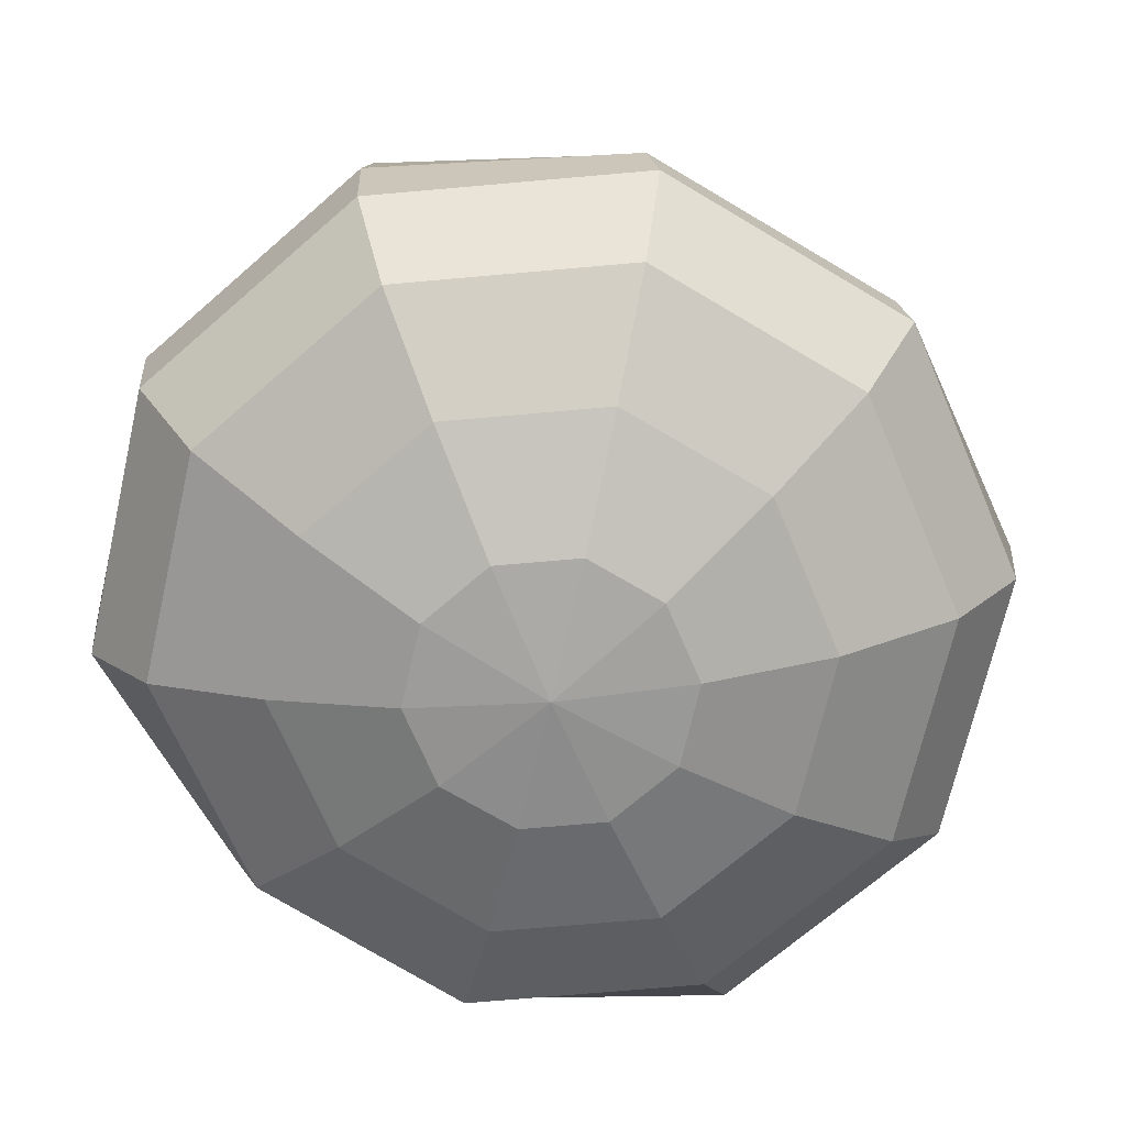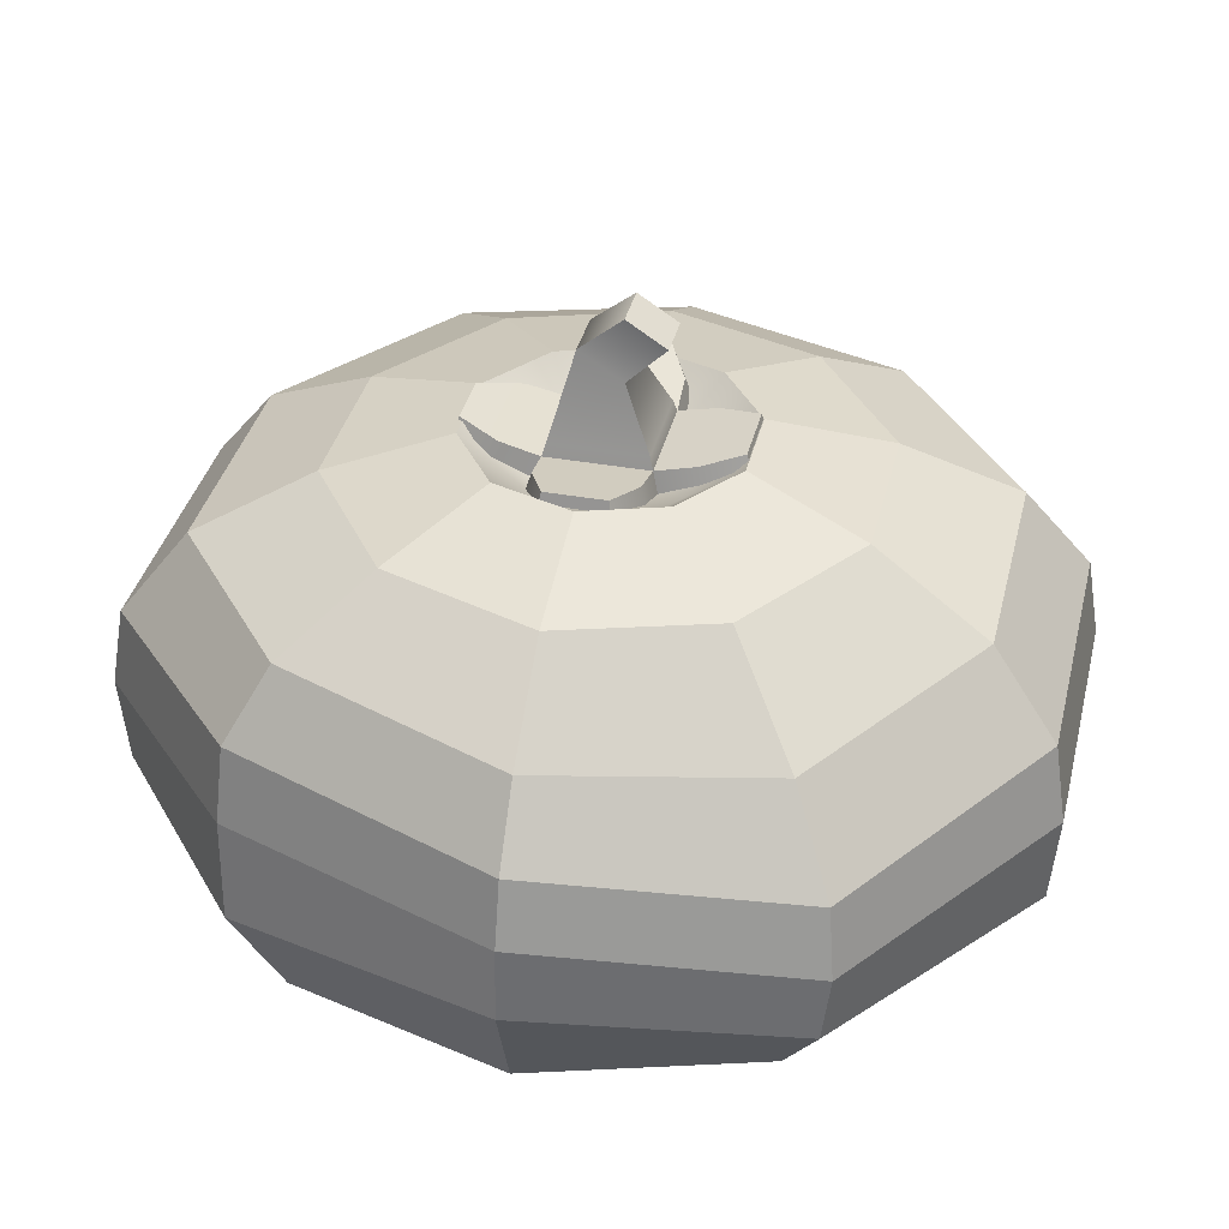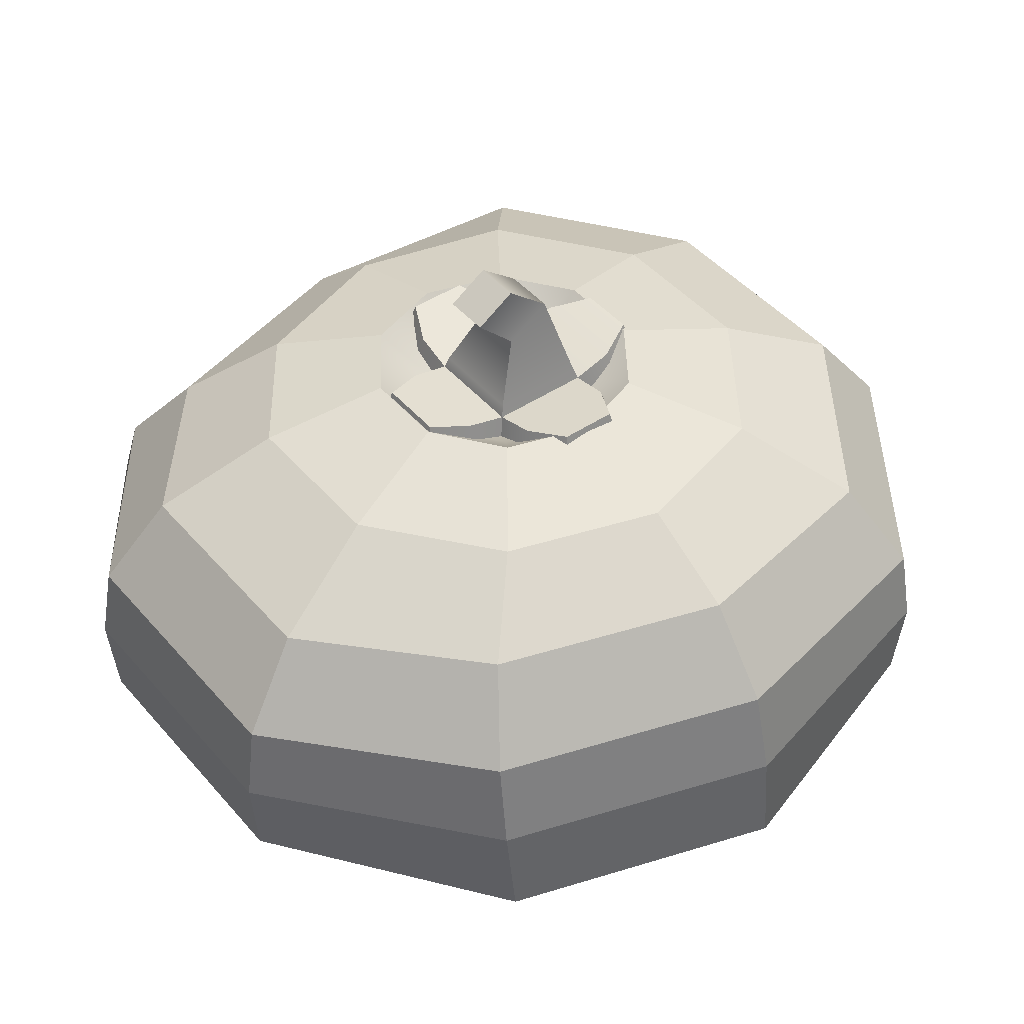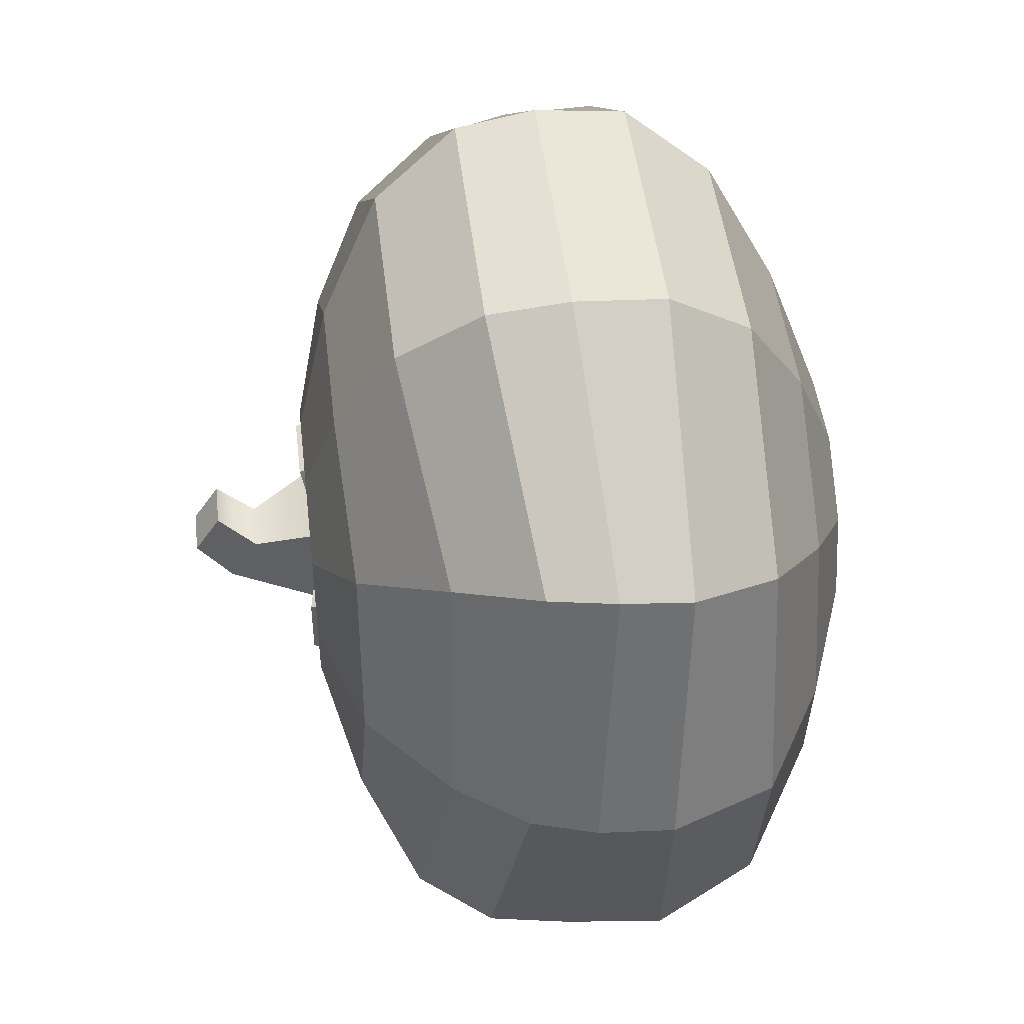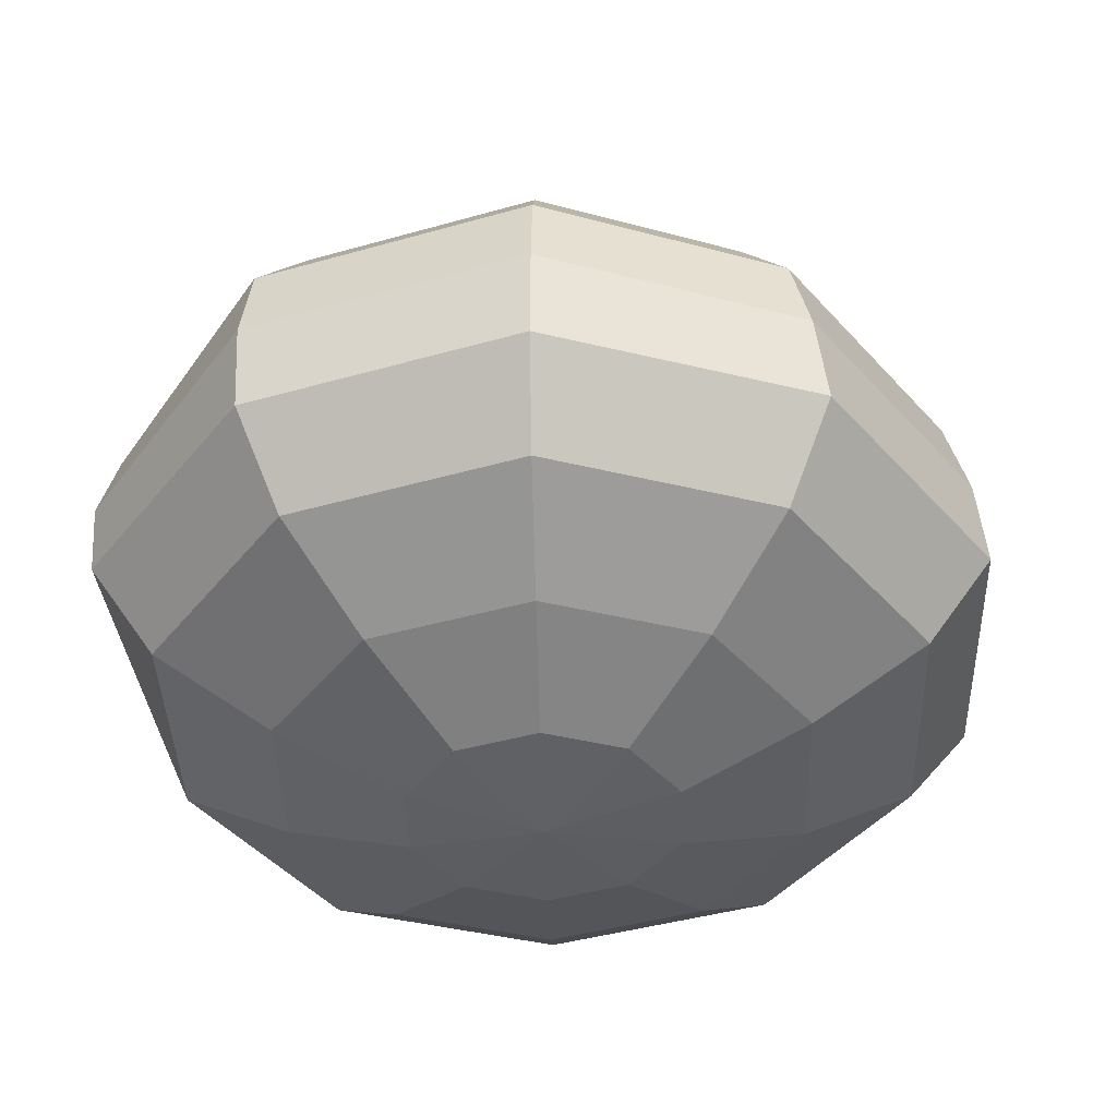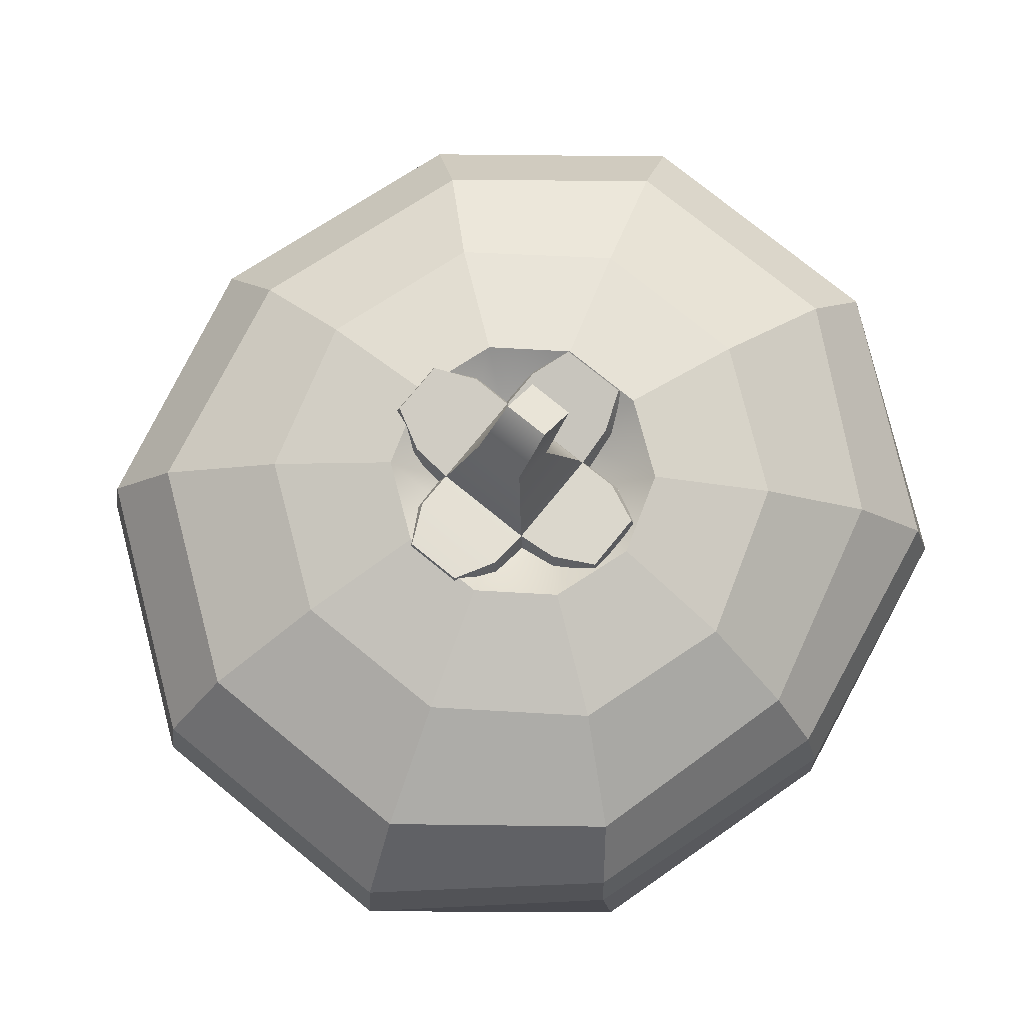
<metadata>
{"format":"obj","ext":"obj","renderer":"f3d","projection":"perspective","resolution":1024,"background":"white","views":[{"elev":-69.8,"azim":41.1,"up":"+Y"},{"elev":36.6,"azim":-76.8,"up":"+Y"},{"elev":45.0,"azim":52.3,"up":"+Y"},{"elev":46.5,"azim":-96.6,"up":"+Z"},{"elev":-40.9,"azim":19.3,"up":"+Y"},{"elev":76.0,"azim":-140.8,"up":"+Y"}]}
</metadata>
<code>
g default
v 0.5123 2.005 -7.784
v 0.1446 2.005 -8.051
v -0.31 2.005 -8.051
v -0.6777 2.005 -7.784
v -0.8181 2.005 -7.351
v -0.6777 2.005 -6.919
v -0.31 2.005 -6.652
v 0.1446 2.005 -6.652
v 0.5123 2.005 -6.919
v 0.6527 2.005 -7.351
v 1.072 2.205 -8.192
v 0.3575 2.205 -8.711
v -0.5263 2.205 -8.711
v -1.241 2.205 -8.192
v -1.519 2.262 -7.351
v -1.244 2.263 -6.509
v -0.5274 2.263 -5.989
v 0.3582 2.263 -5.989
v 1.075 2.263 -6.509
v 1.348 2.263 -7.351
v 1.589 2.584 -8.57
v 0.552 2.584 -9.323
v -0.7293 2.584 -9.323
v -1.766 2.584 -8.57
v -2.144 2.619 -7.351
v -1.766 2.61 -6.133
v -0.7293 2.61 -5.38
v 0.552 2.61 -5.38
v 1.589 2.61 -6.133
v 1.985 2.61 -7.351
v 1.883 3.065 -8.784
v 0.6645 3.065 -9.669
v -0.8418 3.065 -9.669
v -1.943 3.124 -8.784
v -2.356 3.17 -7.351
v -2.059 3.088 -5.919
v -0.8418 3.065 -5.034
v 0.6645 3.065 -5.034
v 1.88 3.066 -5.919
v 2.346 3.066 -7.351
v 1.92 3.546 -8.809
v 0.6802 3.546 -9.71
v -0.8521 3.546 -9.71
v -1.875 3.648 -8.803
v -2.329 3.565 -7.351
v -2.065 3.46 -5.876
v -0.8521 3.546 -4.993
v 0.6802 3.546 -4.993
v 1.828 3.58 -5.898
v 2.302 3.581 -7.351
v 1.865 3.976 -8.767
v 0.6613 3.976 -9.642
v -0.8269 3.976 -9.642
v -1.828 4.075 -8.765
v -2.229 3.908 -7.351
v -1.97 3.808 -5.917
v -0.8269 3.976 -5.061
v 0.6613 3.976 -5.061
v 1.721 4.034 -5.938
v 2.18 4.034 -7.351
v 1.572 4.423 -8.554
v 0.5494 4.423 -9.297
v -0.7148 4.423 -9.297
v -1.657 4.463 -8.554
v -1.961 4.283 -7.351
v -1.651 4.243 -6.149
v -0.7148 4.423 -5.406
v 0.5494 4.423 -5.406
v 1.43 4.482 -6.149
v 1.821 4.482 -7.351
v 1.049 4.745 -8.174
v 0.3496 4.745 -8.682
v -0.515 4.745 -8.682
v -1.214 4.745 -8.174
v -1.465 4.711 -7.351
v -1.197 4.701 -6.529
v -0.515 4.745 -6.021
v 0.3496 4.745 -6.021
v 1.021 4.762 -6.529
v 1.288 4.764 -7.351
v 0.5123 4.92 -7.784
v 0.1446 4.92 -8.051
v -0.31 4.92 -8.051
v -0.6777 4.92 -7.784
v -0.8181 4.92 -7.351
v -0.6777 4.92 -6.919
v -0.31 4.92 -6.652
v 0.1446 4.92 -6.652
v 0.5123 4.92 -6.919
v 0.6527 4.92 -7.351
v -0.08271 1.931 -7.351
v 0.2499 4.654 -7.593
v 0.04432 4.654 -7.742
v -0.08271 4.602 -7.351
v -0.2097 4.654 -7.742
v -0.4153 4.654 -7.593
v -0.4938 4.654 -7.351
v -0.4153 4.654 -7.11
v -0.2097 4.654 -6.96
v 0.04432 4.654 -6.96
v 0.2499 4.654 -7.11
v 0.3284 4.654 -7.351
g pSphere2 group1
f 1 2 12 11
f 2 3 13 12
f 3 4 14 13
f 4 5 15 14
f 5 6 16 15
f 6 7 17 16
f 7 8 18 17
f 8 9 19 18
f 9 10 20 19
f 10 1 11 20
f 11 12 22 21
f 12 13 23 22
f 13 14 24 23
f 14 15 25 24
f 15 16 26 25
f 16 17 27 26
f 17 18 28 27
f 18 19 29 28
f 19 20 30 29
f 20 11 21 30
f 21 22 32 31
f 22 23 33 32
f 23 24 34 33
f 24 25 35 34
f 25 26 36 35
f 26 27 37 36
f 27 28 38 37
f 28 29 39 38
f 29 30 40 39
f 30 21 31 40
f 31 32 42 41
f 32 33 43 42
f 33 34 44 43
f 34 35 45 44
f 35 36 46 45
f 36 37 47 46
f 37 38 48 47
f 38 39 49 48
f 39 40 50 49
f 40 31 41 50
f 41 42 52 51
f 42 43 53 52
f 43 44 54 53
f 44 45 55 54
f 45 46 56 55
f 46 47 57 56
f 47 48 58 57
f 48 49 59 58
f 49 50 60 59
f 50 41 51 60
f 51 52 62 61
f 52 53 63 62
f 53 54 64 63
f 54 55 65 64
f 55 56 66 65
f 56 57 67 66
f 57 58 68 67
f 58 59 69 68
f 59 60 70 69
f 60 51 61 70
f 61 62 72 71
f 62 63 73 72
f 63 64 74 73
f 64 65 75 74
f 65 66 76 75
f 66 67 77 76
f 67 68 78 77
f 68 69 79 78
f 69 70 80 79
f 70 61 71 80
f 71 72 82 81
f 72 73 83 82
f 73 74 84 83
f 74 75 85 84
f 75 76 86 85
f 76 77 87 86
f 77 78 88 87
f 78 79 89 88
f 79 80 90 89
f 80 71 81 90
f 2 1 91
f 3 2 91
f 4 3 91
f 5 4 91
f 6 5 91
f 7 6 91
f 8 7 91
f 9 8 91
f 10 9 91
f 1 10 91
f 92 93 94
f 93 95 94
f 95 96 94
f 96 97 94
f 97 98 94
f 98 99 94
f 99 100 94
f 100 101 94
f 101 102 94
f 102 92 94
f 81 82 93 92
f 82 83 95 93
f 83 84 96 95
f 84 85 97 96
f 85 86 98 97
f 86 87 99 98
f 87 88 100 99
f 88 89 101 100
f 89 90 102 101
f 90 81 92 102
g default
v -0.3357 4.741 -7.064
v 0.268 4.741 -7.064
v -0.1593 5.426 -7.058
v 0.09163 5.426 -7.058
v -0.1593 5.563 -7.268
v 0.09163 5.563 -7.268
v -0.3357 4.741 -7.668
v 0.268 4.741 -7.668
v -0.3049 4.846 -7.095
v -0.3049 4.846 -7.637
v 0.2372 4.846 -7.637
v 0.2372 4.846 -7.095
v -0.3198 4.814 -6.856
v -0.2258 4.888 -6.648
v 0.2521 4.814 -6.856
v 0.1581 4.888 -6.648
v 0.2281 4.897 -6.88
v 0.1459 4.947 -6.665
v -0.2958 4.897 -6.88
v -0.2136 4.947 -6.665
v -0.2958 4.897 -7.852
v -0.1858 4.935 -8.07
v 0.2281 4.897 -7.852
v 0.1181 4.935 -8.07
v 0.2521 4.814 -7.876
v 0.1285 4.9 -8.081
v -0.3198 4.814 -7.876
v -0.1962 4.9 -8.081
v 0.4761 4.814 -7.652
v 0.6842 4.888 -7.528
v 0.4761 4.814 -7.08
v 0.6842 4.888 -7.204
v 0.4521 4.897 -7.628
v 0.667 4.947 -7.518
v 0.4521 4.897 -7.104
v 0.667 4.947 -7.214
v -0.5438 4.814 -7.652
v -0.7519 4.888 -7.537
v -0.5438 4.814 -7.08
v -0.7519 4.888 -7.195
v -0.5198 4.897 -7.104
v -0.7347 4.947 -7.206
v -0.5198 4.897 -7.628
v -0.7347 4.947 -7.526
v -0.3283 4.767 -7.072
v -0.538 4.834 -7.086
v -0.7478 4.902 -7.198
v -0.7478 4.902 -7.534
v -0.538 4.834 -7.646
v -0.3283 4.767 -7.66
v -0.314 4.834 -7.87
v -0.1937 4.908 -8.078
v 0.126 4.908 -8.078
v 0.2463 4.834 -7.87
v 0.2606 4.767 -7.66
v 0.4703 4.834 -7.646
v 0.6801 4.902 -7.526
v 0.6801 4.902 -7.207
v 0.4703 4.834 -7.086
v 0.2606 4.767 -7.072
v 0.2463 4.834 -6.862
v 0.1552 4.902 -6.652
v -0.2229 4.902 -6.652
v -0.314 4.834 -6.862
v -0.3137 4.817 -7.646
v -0.5266 4.873 -7.635
v -0.7396 4.93 -7.529
v -0.7396 4.93 -7.203
v -0.5266 4.873 -7.097
v -0.3137 4.817 -7.086
v -0.3026 4.873 -6.873
v -0.2171 4.93 -6.66
v 0.1494 4.93 -6.66
v 0.2349 4.873 -6.873
v 0.2459 4.817 -7.086
v 0.4589 4.873 -7.097
v 0.6719 4.93 -7.211
v 0.6719 4.93 -7.521
v 0.4589 4.873 -7.635
v 0.2459 4.817 -7.646
v 0.2349 4.873 -7.859
v 0.1211 4.925 -8.073
v -0.1888 4.925 -8.073
v -0.3026 4.873 -7.859
v -0.1724 5.379 -7.494
v -0.1724 5.228 -7.262
v 0.1047 5.228 -7.262
v 0.1047 5.379 -7.494
v -0.2857 4.912 -7.114
v -0.2857 4.912 -7.618
v 0.218 4.912 -7.618
v 0.218 4.912 -7.114
g group1 pCube2
f 116 118 164 165
f 105 106 108 107
f 154 155 128 130
f 109 110 104 103
f 134 132 159 160
f 140 142 149 150
f 187 188 105 107
f 107 108 190 187
f 189 190 108 106
f 188 189 106 105
f 103 104 117 115
f 115 117 118 116
f 104 162 163 117
f 117 163 164 118
f 114 111 121 119
f 119 121 122 120
f 166 147 103 115
f 165 166 115 116
f 112 113 125 123
f 123 125 126 124
f 156 157 110 127
f 155 156 127 128
f 110 109 129 127
f 127 129 130 128
f 109 152 153 129
f 129 153 154 130
f 104 110 131 133
f 133 131 132 134
f 110 157 158 131
f 131 158 159 132
f 113 114 137 135
f 135 137 138 136
f 161 162 104 133
f 160 161 133 134
f 109 103 141 139
f 139 141 142 140
f 103 147 148 141
f 141 148 149 142
f 111 112 145 143
f 143 145 146 144
f 151 152 109 139
f 150 151 139 140
f 171 172 111 143
f 170 171 143 144
f 169 170 144 146
f 145 168 169 146
f 112 167 168 145
f 186 167 112 123
f 185 186 123 124
f 124 126 184 185
f 125 183 184 126
f 113 182 183 125
f 181 182 113 135
f 180 181 135 136
f 179 180 136 138
f 137 178 179 138
f 114 177 178 137
f 176 177 114 119
f 175 176 119 120
f 174 175 120 122
f 121 173 174 122
f 111 172 173 121
f 168 167 152 151
f 169 168 151 150
f 150 149 170 169
f 149 148 171 170
f 148 147 172 171
f 173 172 147 166
f 174 173 166 165
f 165 164 175 174
f 164 163 176 175
f 163 162 177 176
f 178 177 162 161
f 179 178 161 160
f 160 159 180 179
f 159 158 181 180
f 158 157 182 181
f 183 182 157 156
f 184 183 156 155
f 185 184 155 154
f 154 153 186 185
f 153 152 167 186
f 112 111 191 192
f 111 114 194 191
f 114 113 193 194
f 192 193 113 112
f 192 191 188 187
f 187 190 193 192
f 194 193 190 189
f 191 194 189 188

</code>
